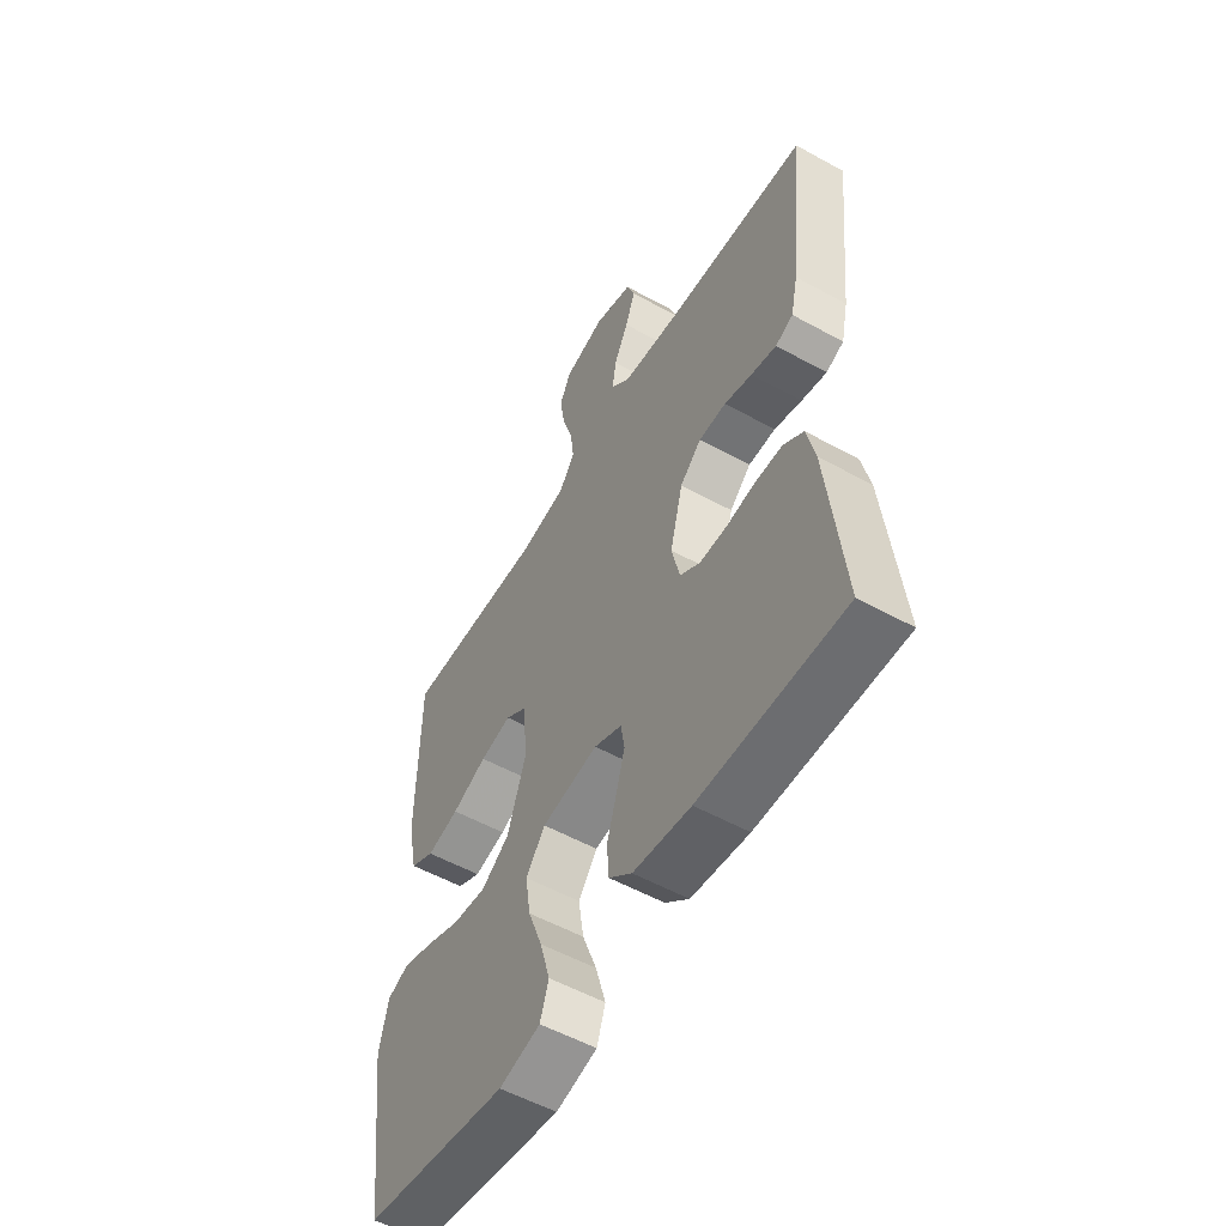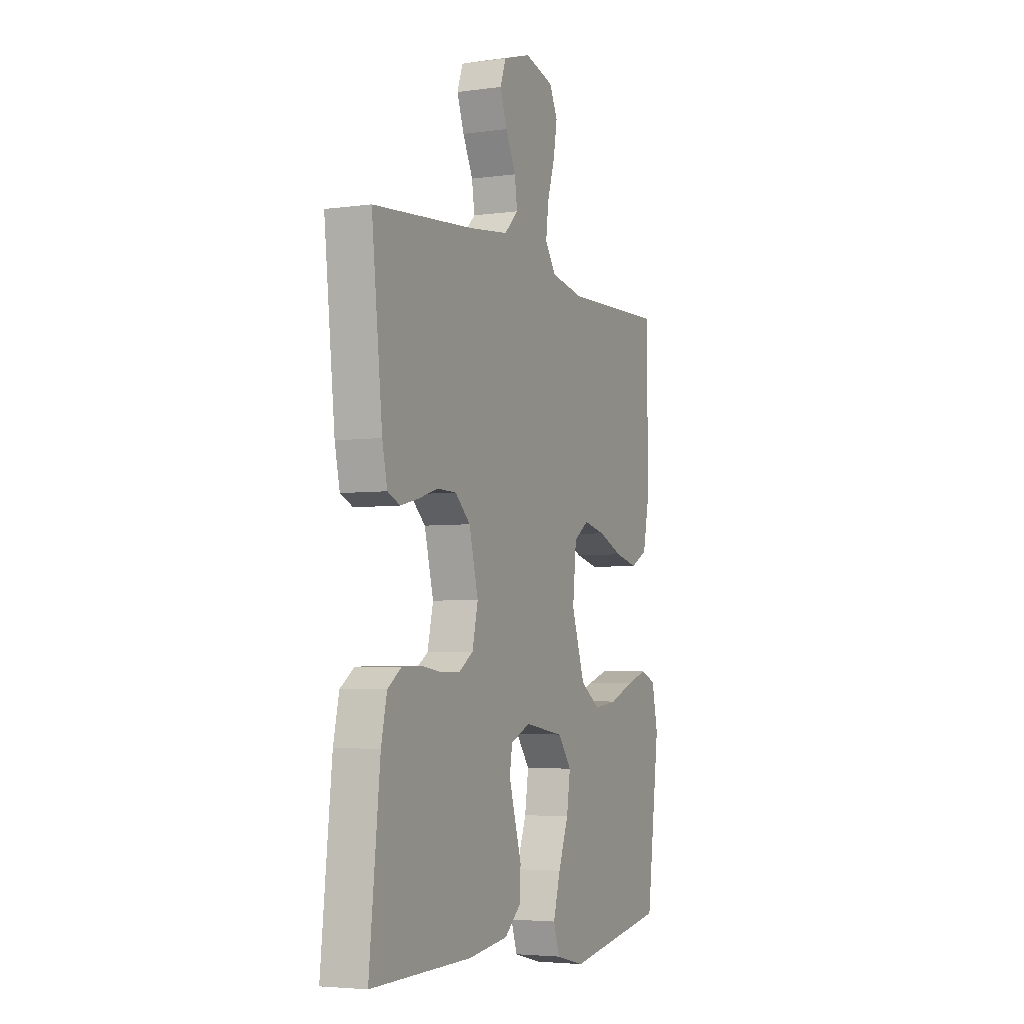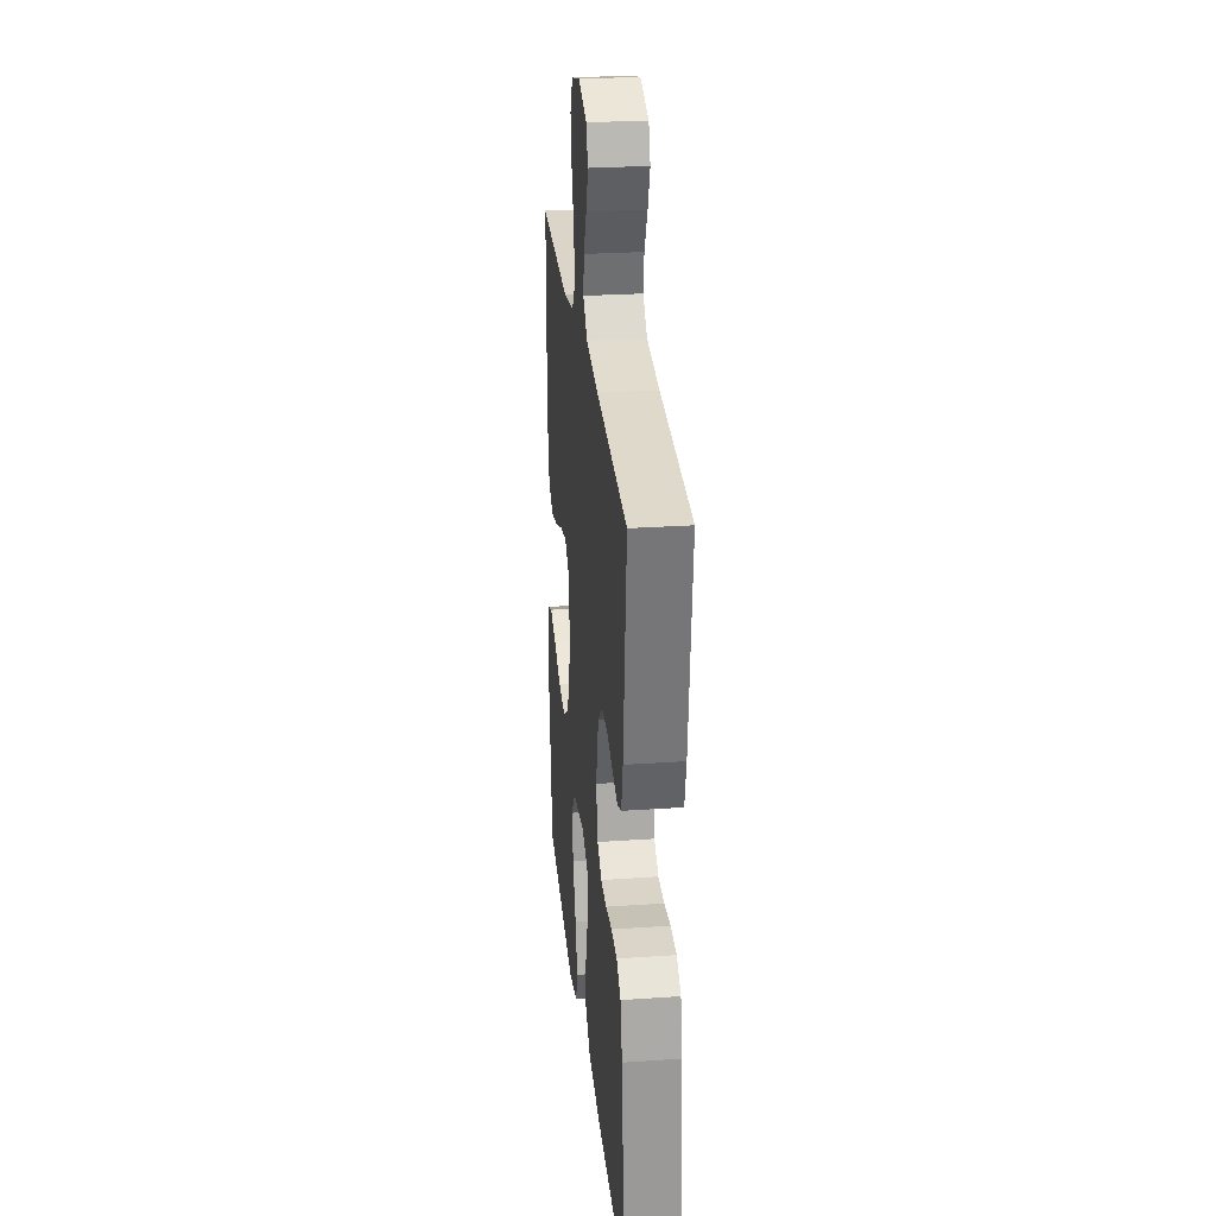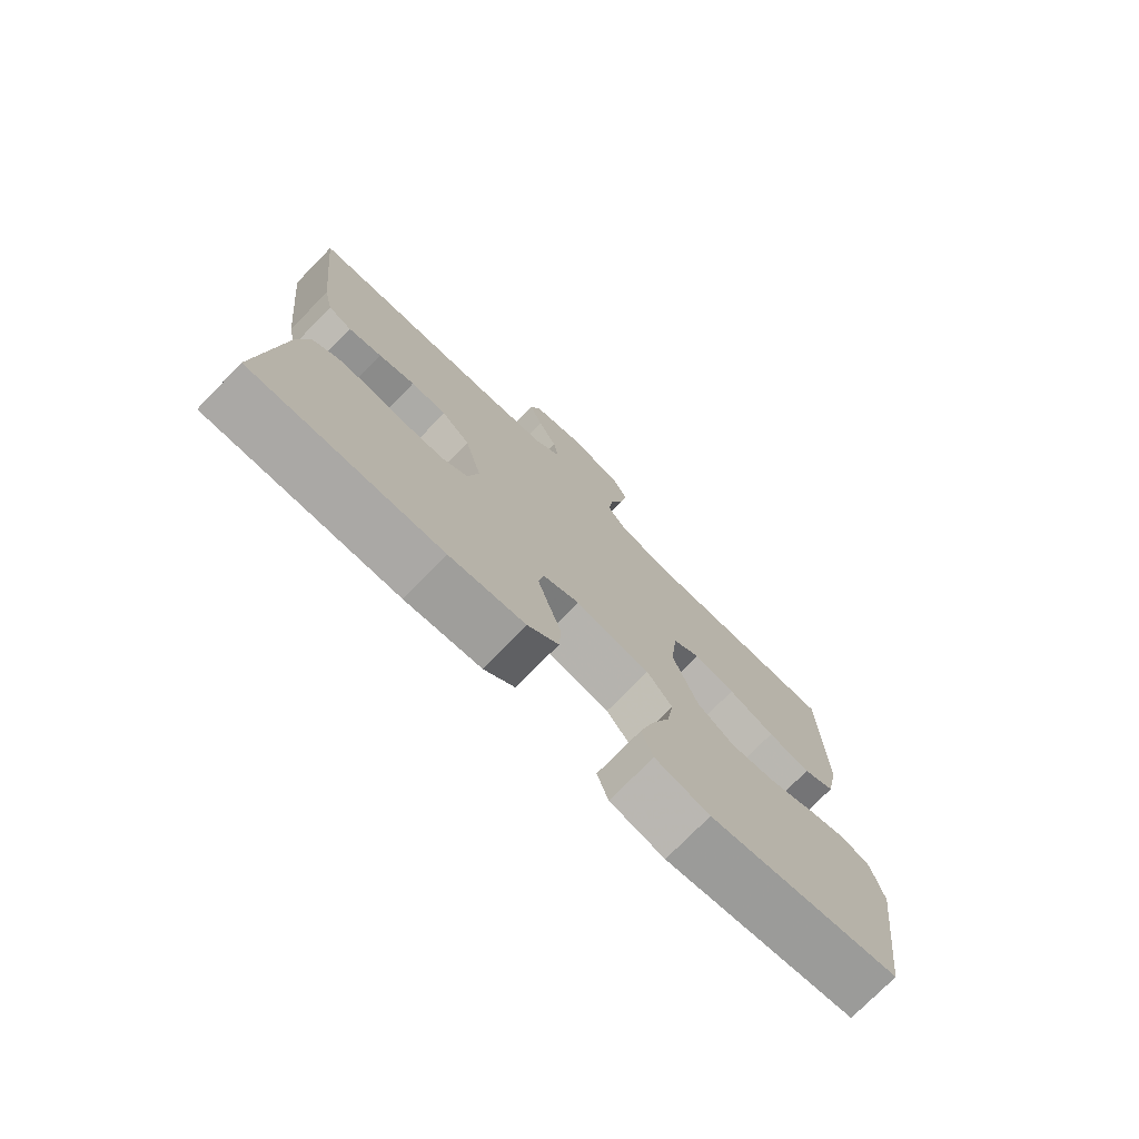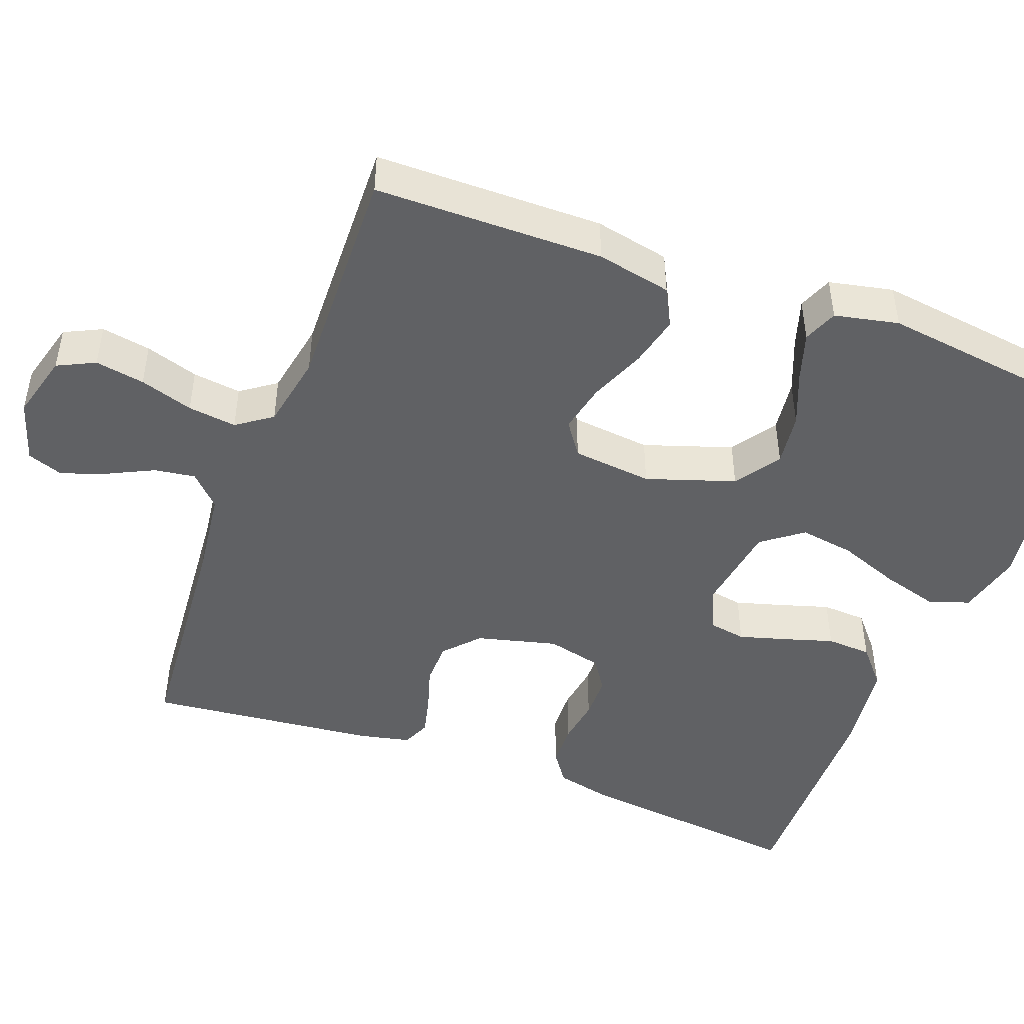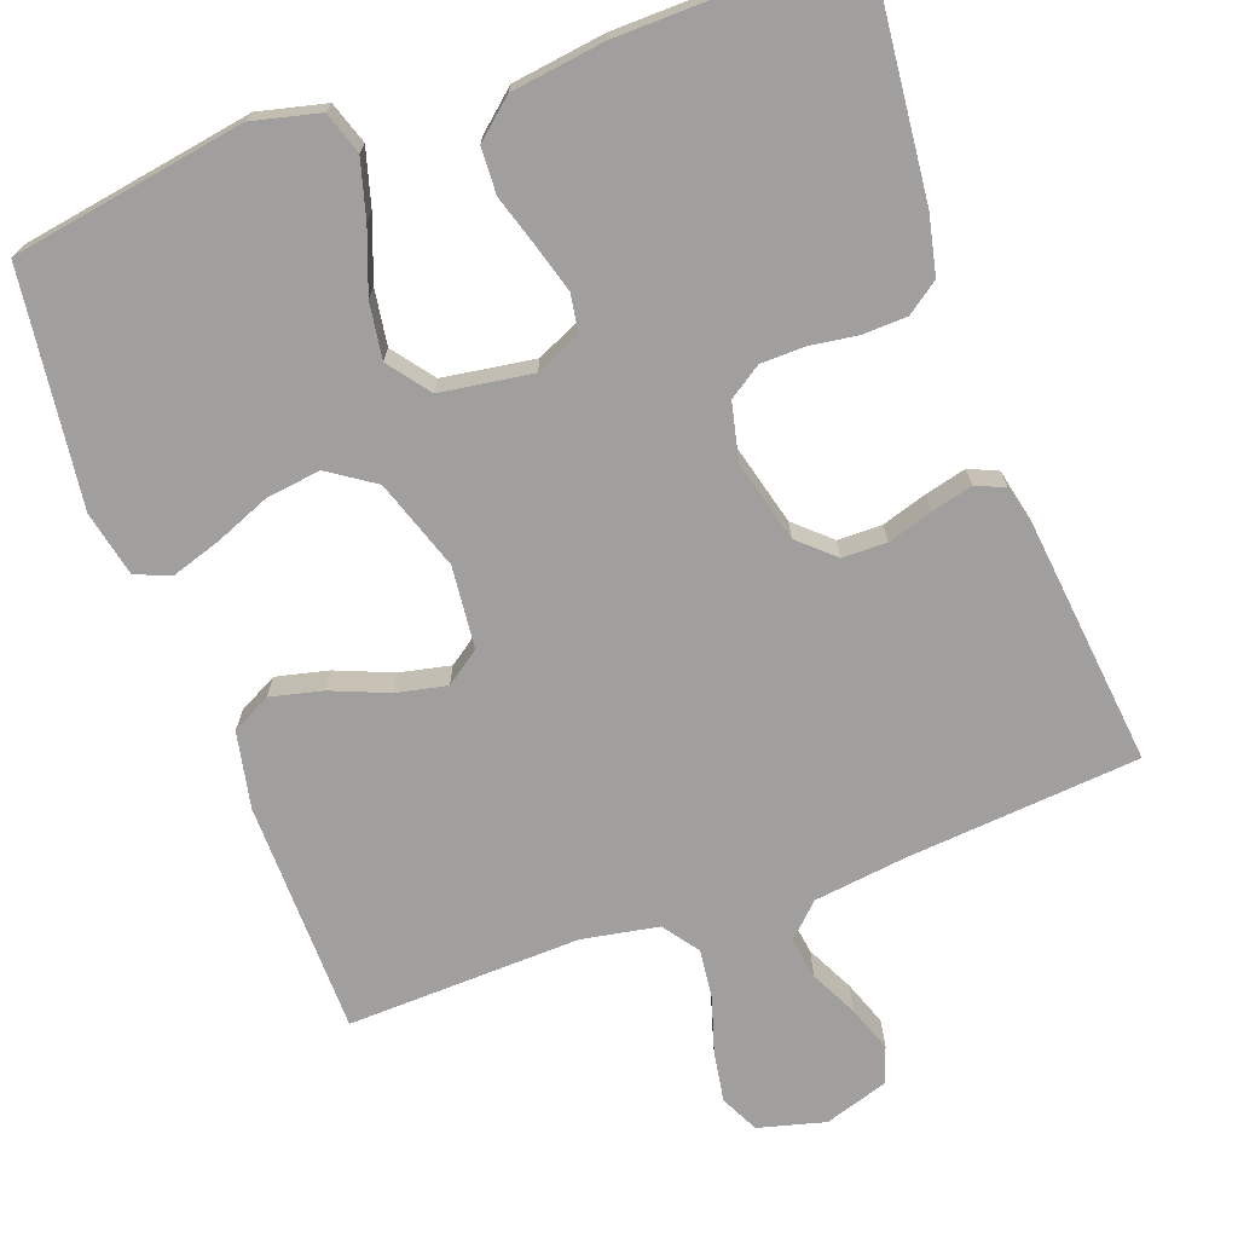
<metadata>
{"format":"obj","ext":"obj","renderer":"f3d","projection":"perspective","resolution":1024,"background":"white","views":[{"elev":-54.9,"azim":-120.2,"up":"+Z"},{"elev":-4.3,"azim":-65.8,"up":"+Z"},{"elev":27.4,"azim":-96.0,"up":"+Z"},{"elev":-75.7,"azim":-44.4,"up":"+Z"},{"elev":-46.8,"azim":69.4,"up":"+Y"},{"elev":-71.3,"azim":-159.8,"up":"+Y"}]}
</metadata>
<code>
v 0.5 0.07 0.5
v 0.503 0.07 0.2
v 0.483 0.07 0.102
v 0.433 0.07 0.076
v 0.366 0.07 0.092
v 0.293 0.07 0.122
v 0.228 0.07 0.136
v 0.184 0.07 0.105
v 0.173 0.07 0
v 0.212 0.07 -0.116
v 0.271 0.07 -0.156
v 0.341 0.07 -0.147
v 0.413 0.07 -0.118
v 0.476 0.07 -0.098
v 0.521 0.07 -0.116
v 0.539 0.07 -0.2
v 0.5 0.07 -0.5
v 0.2 0.07 -0.549
v 0.114 0.07 -0.528
v 0.096 0.07 -0.474
v 0.117 0.07 -0.4
v 0.147 0.07 -0.32
v 0.158 0.07 -0.248
v 0.118 0.07 -0.195
v 0 0.07 -0.177
v -0.058 0.07 -0.203
v -0.066 0.07 -0.251
v -0.048 0.07 -0.313
v -0.028 0.07 -0.378
v -0.031 0.07 -0.437
v -0.08 0.07 -0.479
v -0.2 0.07 -0.495
v -0.5 0.07 -0.5
v -0.468 0.07 -0.2
v -0.451 0.07 -0.124
v -0.41 0.07 -0.095
v -0.353 0.07 -0.093
v -0.292 0.07 -0.102
v -0.235 0.07 -0.101
v -0.193 0.07 -0.073
v -0.176 0.07 0
v -0.203 0.07 0.105
v -0.248 0.07 0.146
v -0.305 0.07 0.147
v -0.363 0.07 0.129
v -0.416 0.07 0.116
v -0.453 0.07 0.132
v -0.468 0.07 0.2
v -0.5 0.07 0.5
v -0.2 0.07 0.525
v -0.081 0.07 0.54
v -0.04 0.07 0.58
v -0.048 0.07 0.634
v -0.078 0.07 0.695
v -0.099 0.07 0.753
v -0.082 0.07 0.8
v 0 0.07 0.826
v 0.086 0.07 0.803
v 0.11 0.07 0.754
v 0.099 0.07 0.689
v 0.077 0.07 0.619
v 0.069 0.07 0.555
v 0.102 0.07 0.509
v 0.2 0.07 0.491
v 0.5 0 0.5
v 0.503 0 0.2
v 0.483 0 0.102
v 0.433 0 0.076
v 0.366 0 0.092
v 0.293 0 0.122
v 0.228 0 0.136
v 0.184 0 0.105
v 0.173 0 0
v 0.212 0 -0.116
v 0.271 0 -0.156
v 0.341 0 -0.147
v 0.413 0 -0.118
v 0.476 0 -0.098
v 0.521 0 -0.116
v 0.539 0 -0.2
v 0.5 0 -0.5
v 0.2 0 -0.549
v 0.114 0 -0.528
v 0.096 0 -0.474
v 0.117 0 -0.4
v 0.147 0 -0.32
v 0.158 0 -0.248
v 0.118 0 -0.195
v 0 0 -0.177
v -0.058 0 -0.203
v -0.066 0 -0.251
v -0.048 0 -0.313
v -0.028 0 -0.378
v -0.031 0 -0.437
v -0.08 0 -0.479
v -0.2 0 -0.495
v -0.5 0 -0.5
v -0.468 0 -0.2
v -0.451 0 -0.124
v -0.41 0 -0.095
v -0.353 0 -0.093
v -0.292 0 -0.102
v -0.235 0 -0.101
v -0.193 0 -0.073
v -0.176 0 0
v -0.203 0 0.105
v -0.248 0 0.146
v -0.305 0 0.147
v -0.363 0 0.129
v -0.416 0 0.116
v -0.453 0 0.132
v -0.468 0 0.2
v -0.5 0 0.5
v -0.2 0 0.525
v -0.081 0 0.54
v -0.04 0 0.58
v -0.048 0 0.634
v -0.078 0 0.695
v -0.099 0 0.753
v -0.082 0 0.8
v 0 0 0.826
v 0.086 0 0.803
v 0.11 0 0.754
v 0.099 0 0.689
v 0.077 0 0.619
v 0.069 0 0.555
v 0.102 0 0.509
v 0.2 0 0.491
f 58 59 60 61
f 58 61 62
f 57 58 62
f 56 57 62
f 53 54 55 56
f 53 56 62
f 52 53 62 63
f 47 48 49 50
f 47 50 51
f 44 45 46 47
f 44 47 51 52
f 35 36 37 38
f 35 38 39
f 34 35 39
f 33 34 39
f 32 33 39 40
f 28 29 30 31
f 27 28 31 32
f 26 27 32 40
f 19 20 21 22
f 17 18 19 22
f 17 22 23
f 16 17 23 24
f 12 13 14 15
f 12 15 16 24
f 3 4 5 6
f 3 6 7
f 64 1 2 3
f 63 64 3 7
f 43 44 52 63
f 42 43 63 7
f 25 26 40 41
f 11 12 24
f 10 11 24 25
f 9 10 25 41
f 41 42 7 8
f 8 9 41
f 125 124 123 122
f 126 125 122
f 126 122 121
f 126 121 120
f 120 119 118 117
f 126 120 117
f 127 126 117 116
f 114 113 112 111
f 115 114 111
f 111 110 109 108
f 116 115 111 108
f 102 101 100 99
f 103 102 99
f 103 99 98
f 103 98 97
f 104 103 97 96
f 95 94 93 92
f 96 95 92 91
f 104 96 91 90
f 86 85 84 83
f 86 83 82 81
f 87 86 81
f 88 87 81 80
f 79 78 77 76
f 88 80 79 76
f 70 69 68 67
f 71 70 67
f 67 66 65 128
f 71 67 128 127
f 127 116 108 107
f 71 127 107 106
f 105 104 90 89
f 88 76 75
f 89 88 75 74
f 105 89 74 73
f 72 71 106 105
f 105 73 72
f 1 65 66 2
f 2 66 67 3
f 3 67 68 4
f 4 68 69 5
f 5 69 70 6
f 6 70 71 7
f 7 71 72 8
f 8 72 73 9
f 9 73 74 10
f 10 74 75 11
f 11 75 76 12
f 12 76 77 13
f 13 77 78 14
f 14 78 79 15
f 15 79 80 16
f 16 80 81 17
f 17 81 82 18
f 18 82 83 19
f 19 83 84 20
f 20 84 85 21
f 21 85 86 22
f 22 86 87 23
f 23 87 88 24
f 24 88 89 25
f 25 89 90 26
f 26 90 91 27
f 27 91 92 28
f 28 92 93 29
f 29 93 94 30
f 30 94 95 31
f 31 95 96 32
f 32 96 97 33
f 33 97 98 34
f 34 98 99 35
f 35 99 100 36
f 36 100 101 37
f 37 101 102 38
f 38 102 103 39
f 39 103 104 40
f 40 104 105 41
f 41 105 106 42
f 42 106 107 43
f 43 107 108 44
f 44 108 109 45
f 45 109 110 46
f 46 110 111 47
f 47 111 112 48
f 48 112 113 49
f 49 113 114 50
f 50 114 115 51
f 51 115 116 52
f 52 116 117 53
f 53 117 118 54
f 54 118 119 55
f 55 119 120 56
f 56 120 121 57
f 57 121 122 58
f 58 122 123 59
f 59 123 124 60
f 60 124 125 61
f 61 125 126 62
f 62 126 127 63
f 63 127 128 64
f 64 128 65 1

</code>
